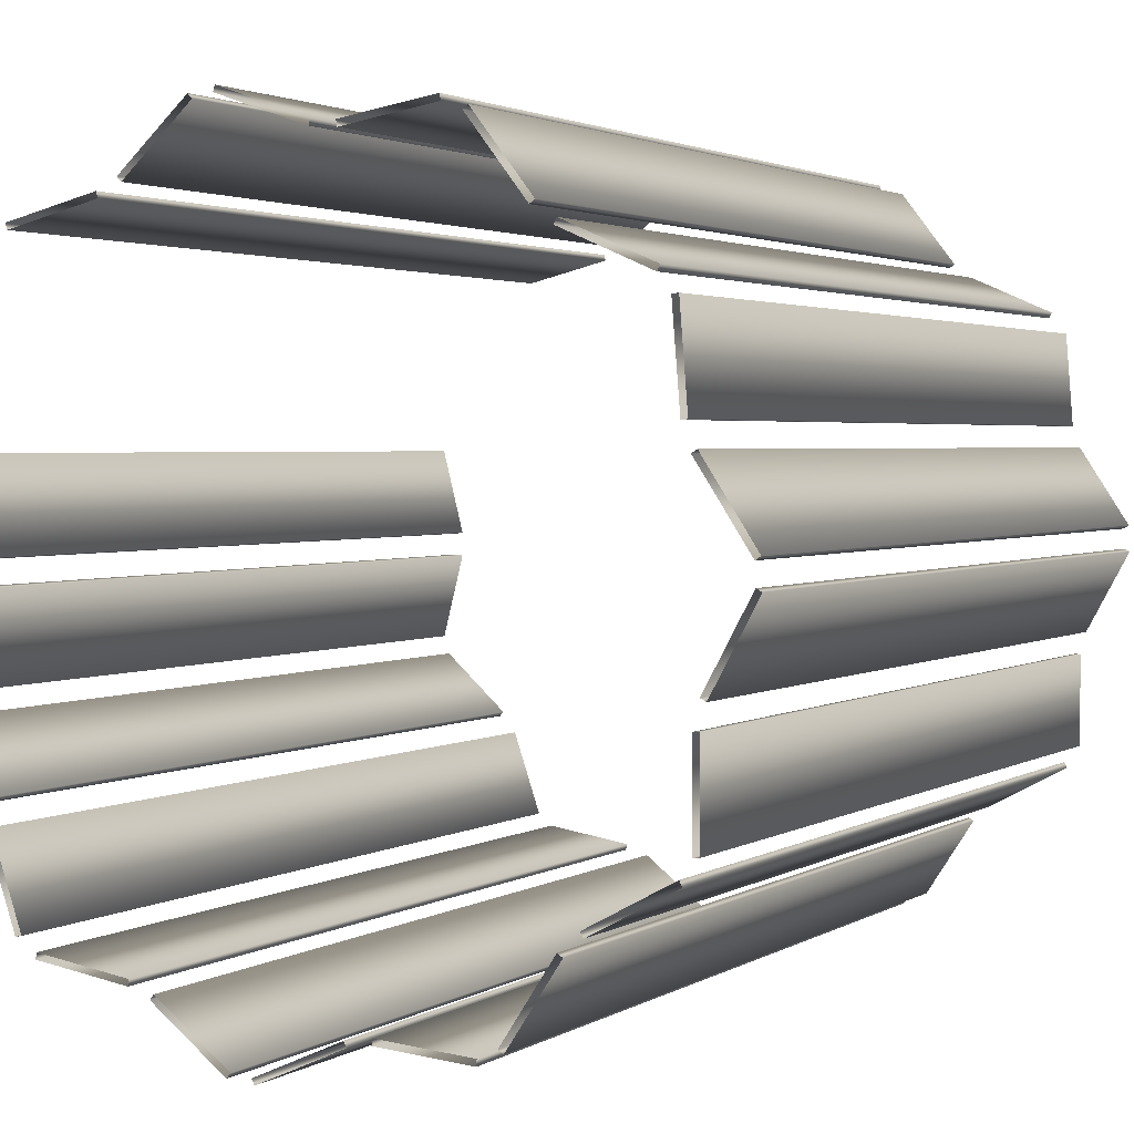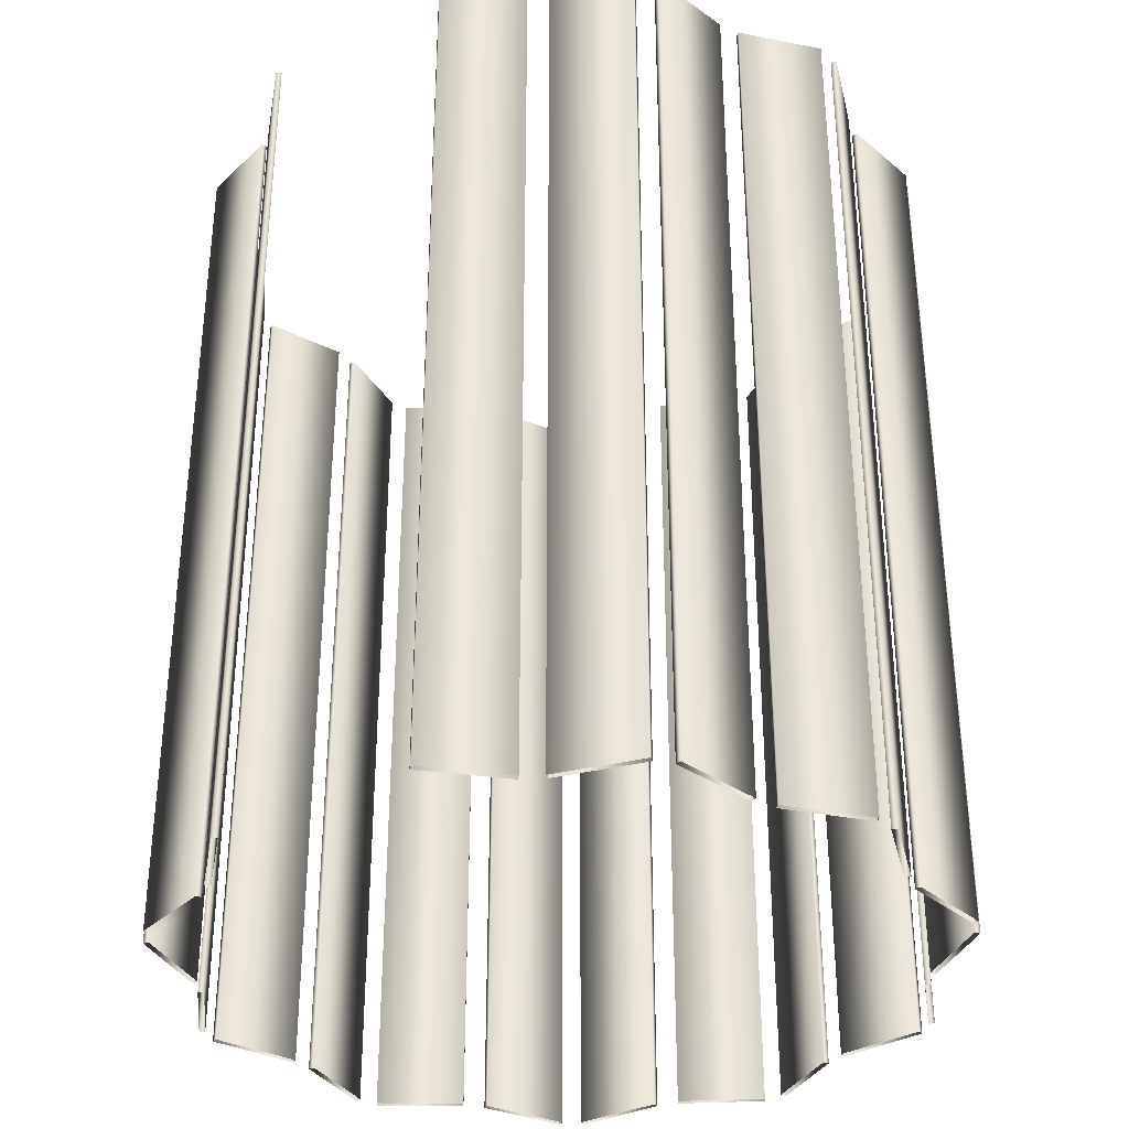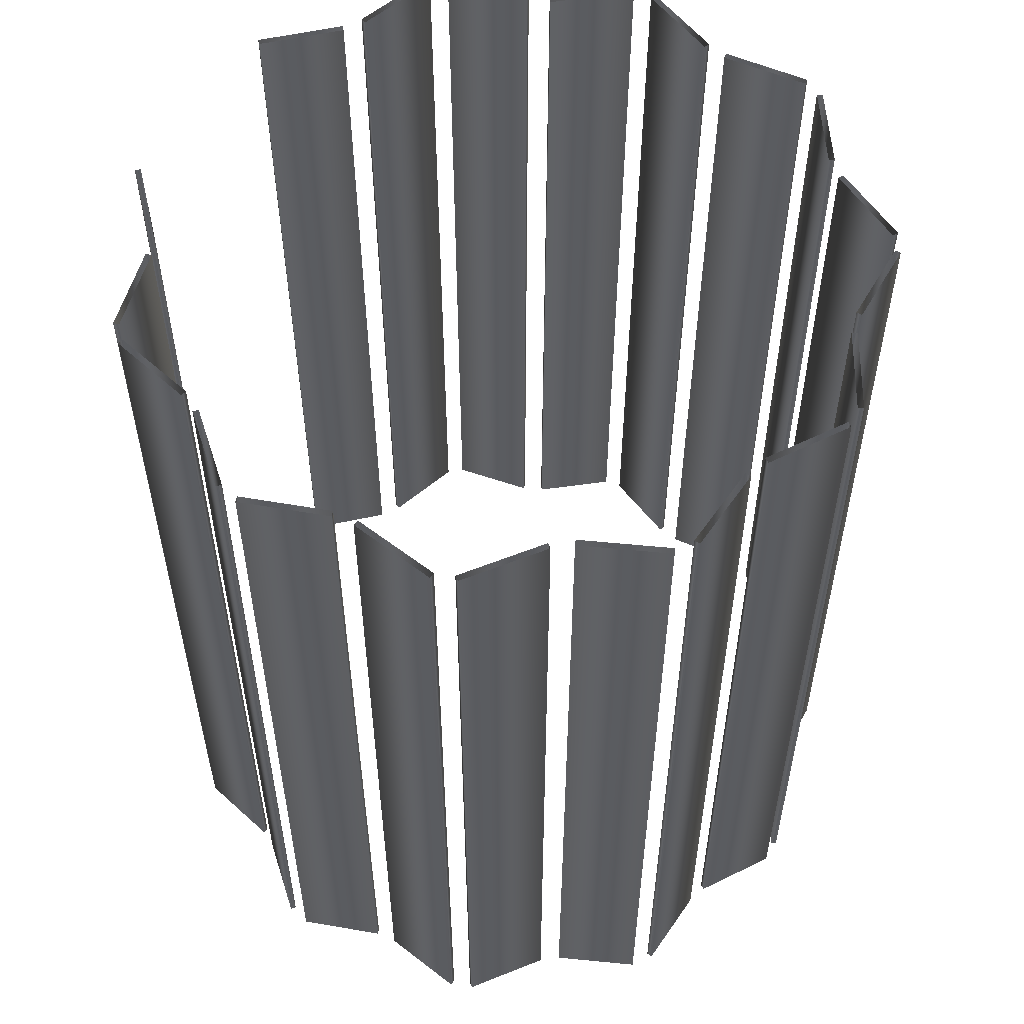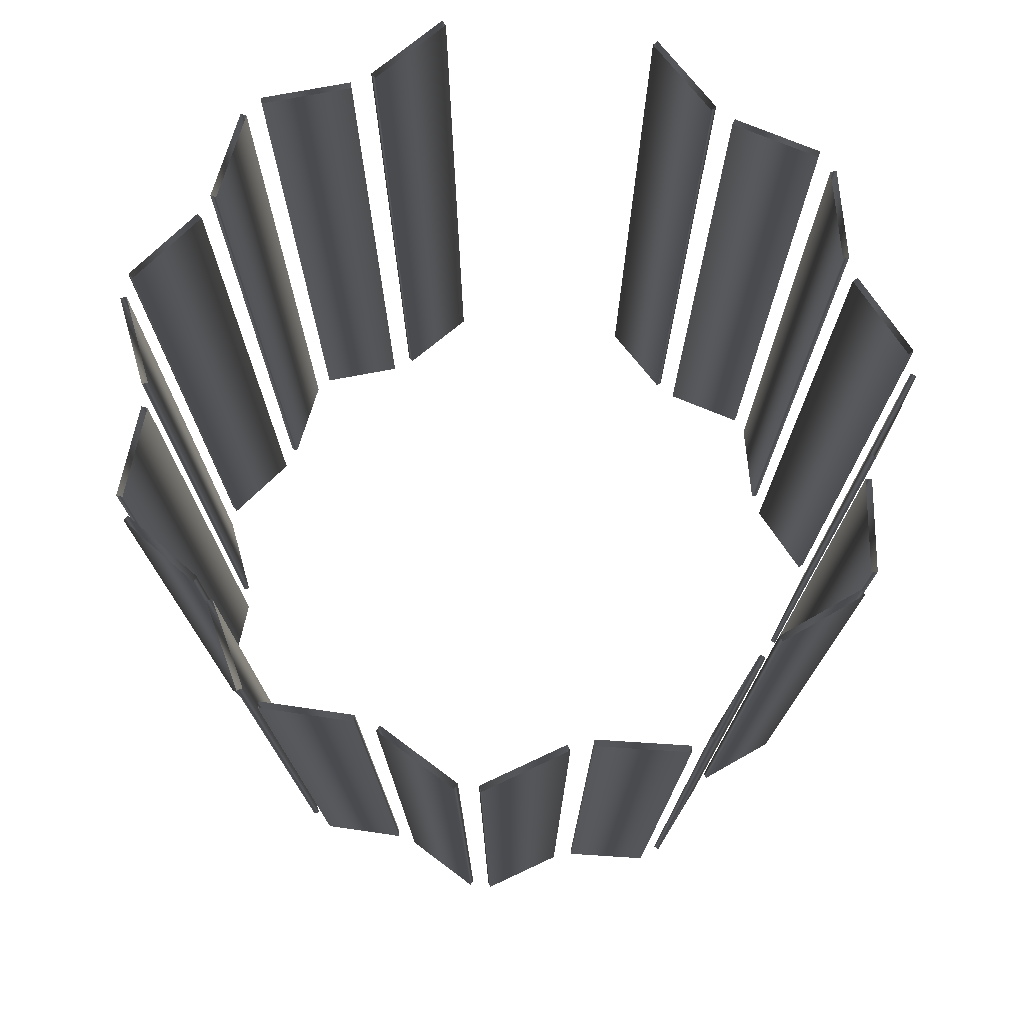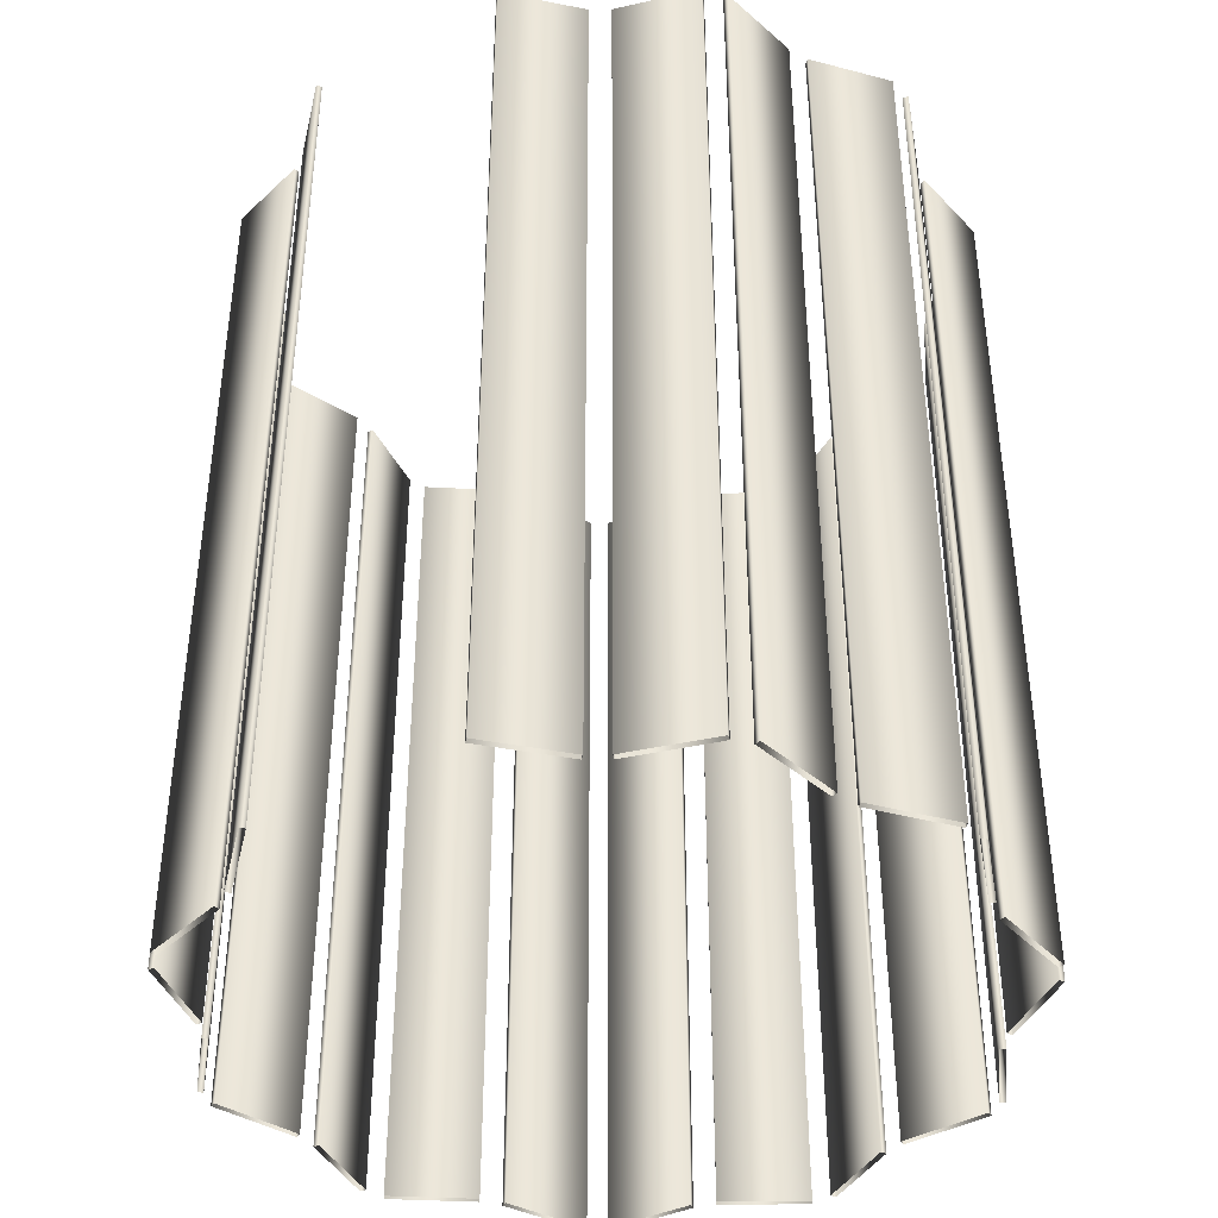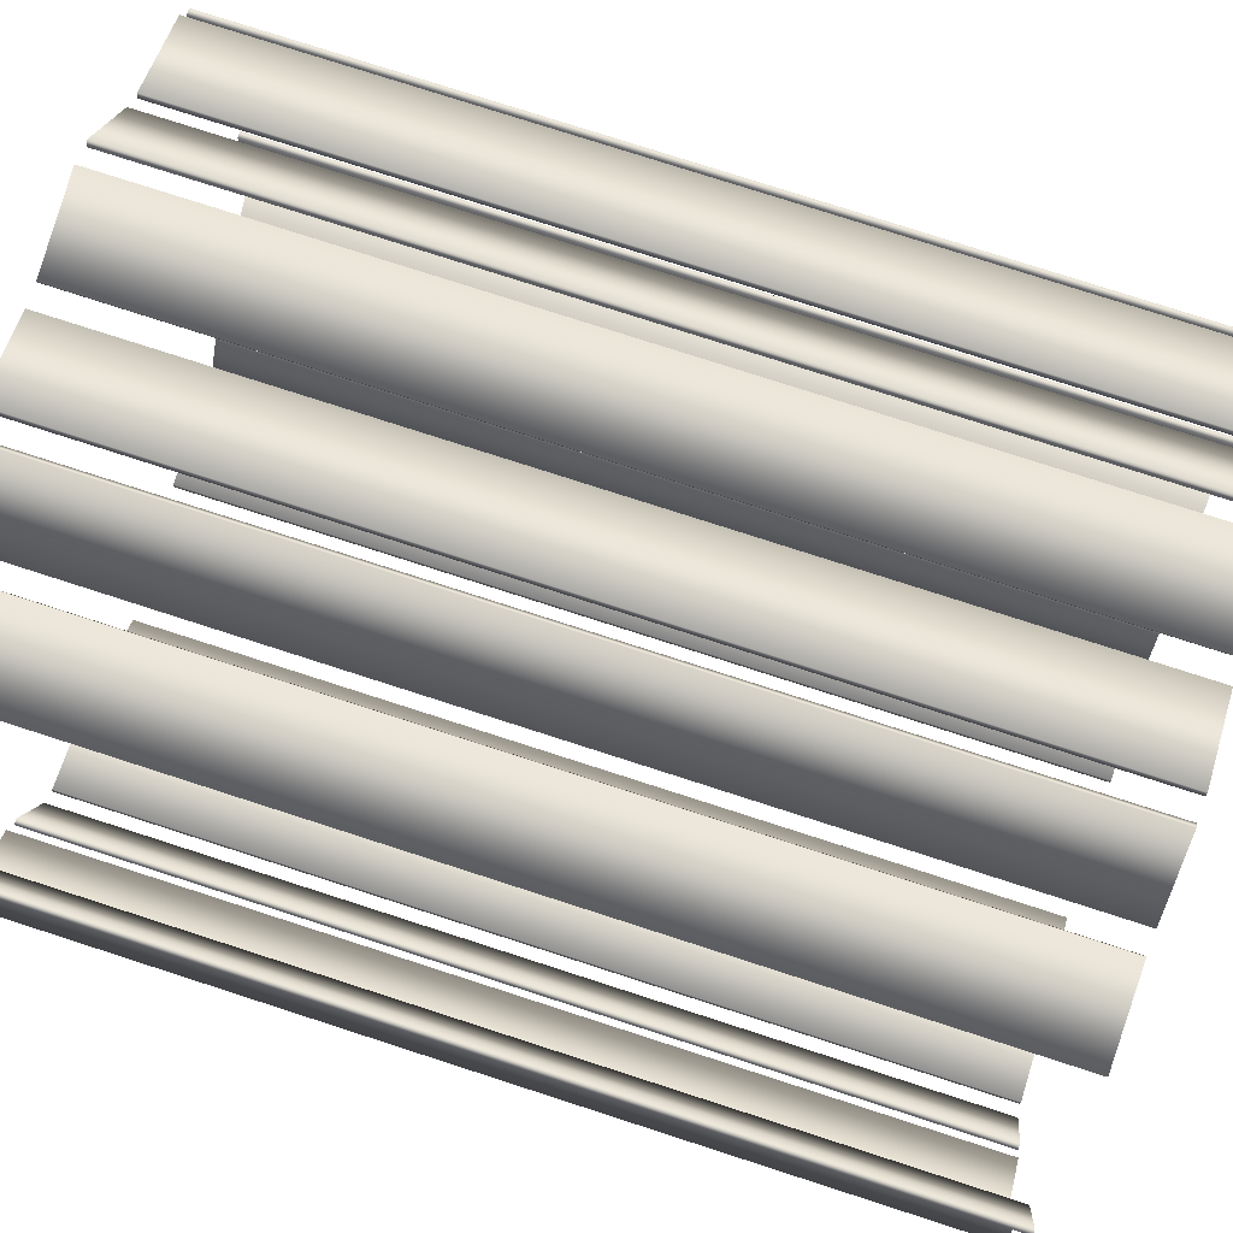
<metadata>
{"format":"obj","ext":"obj","renderer":"f3d","projection":"perspective","resolution":1024,"background":"white","views":[{"elev":2.3,"azim":-153.4,"up":"+Z"},{"elev":-34.3,"azim":93.9,"up":"+Y"},{"elev":55.8,"azim":-179.0,"up":"+Y"},{"elev":75.7,"azim":-114.9,"up":"+Y"},{"elev":-40.7,"azim":91.0,"up":"+Y"},{"elev":77.6,"azim":107.9,"up":"+Z"}]}
</metadata>
<code>
v 1.238 3 -0.3244
v 1.238 0 -0.3244
v 1.238 3 0.3244
v 1.238 0 0.3244
v 1.219 3 -0.3294
v 1.219 0 -0.3294
v 1.219 3 0.3294
v 1.219 0 0.3294
v 1.214 3 -0.4055
v 1.214 0 -0.4055
v 1.2 3 -0.3908
v 1.2 0 -0.3908
v 1.164 3 -0.0369
v 1.164 0 -0.0369
v 1.164 3 0.0369
v 1.164 0 0.0369
v 1.145 3 -0.04185
v 1.145 0 -0.04185
v 1.145 3 0.04185
v 1.145 0 0.04185
v 0.995 3 -0.606
v 0.995 0 -0.606
v 0.9815 3 -0.5913
v 0.9815 0 -0.5913
v 0.9547 3 -0.6678
v 0.9547 0 -0.6678
v 0.9357 3 -0.6613
v 0.9357 0 -0.6613
v 0.8745 3 0.9344
v 0.8745 0 0.9344
v 0.8696 3 0.915
v 0.8696 0 0.915
v 0.859 3 -0.9487
v 0.859 0 -0.9487
v 0.84 3 -0.9423
v 0.84 0 -0.9423
v 0.7944 3 -1.003
v 0.7944 0 -1.003
v 0.7912 3 -0.9836
v 0.7912 0 -0.9836
v 0.5866 3 1.007
v 0.5866 0 1.007
v 0.5817 3 0.9872
v 0.5817 0 0.9872
v 0.5217 3 1.042
v 0.5217 0 1.042
v 0.5081 3 1.027
v 0.5081 0 1.027
v 0.5016 3 -1.052
v 0.5016 0 -1.052
v 0.4983 3 -1.032
v 0.4983 0 -1.032
v 0.434 3 -1.081
v 0.434 0 -1.081
v 0.4217 3 -1.065
v 0.4217 0 -1.065
v 0.3038 3 1.243
v 0.3038 0 1.243
v 0.2902 3 1.229
v 0.2902 0 1.229
v 0.2275 3 1.242
v 0.2275 0 1.242
v 0.221 3 1.261
v 0.221 0 1.261
v 0.2002 3 -1.264
v 0.2002 0 -1.264
v 0.1879 3 -1.248
v 0.1879 0 -1.248
v 0.1243 3 -1.256
v 0.1243 0 -1.256
v 0.1163 3 -1.274
v 0.1163 0 -1.274
v -0.05294 3 1.145
v -0.05294 0 1.145
v -0.05947 3 1.164
v -0.05947 0 1.164
v -0.133 3 1.157
v -0.133 0 1.157
v -0.1364 3 1.138
v -0.1364 0 1.138
v -0.1472 3 -1.136
v -0.1472 0 -1.136
v -0.1552 3 -1.155
v -0.1552 0 -1.155
v -0.228 3 -1.143
v -0.228 0 -1.143
v -0.2297 3 -1.123
v -0.2297 0 -1.123
v -0.4256 3 1.207
v -0.4256 0 1.207
v -0.429 3 1.187
v -0.429 0 1.187
v -0.4886 3 1.164
v -0.4886 0 1.164
v -0.5044 3 1.176
v -0.5044 0 1.176
v -0.5237 3 -1.168
v -0.5237 0 -1.168
v -0.5254 3 -1.148
v -0.5254 0 -1.148
v -0.583 3 -1.12
v -0.583 0 -1.12
v -0.5997 3 -1.131
v -0.5997 0 -1.131
v -0.6704 3 0.9293
v -0.6704 0 0.9293
v -0.6862 3 0.9415
v -0.6862 0 0.9415
v -0.7364 3 0.8779
v -0.7364 0 0.8779
v -0.7444 3 0.8962
v -0.7444 0 0.8962
v -0.7447 3 -0.8708
v -0.7447 0 -0.8708
v -0.7615 3 -0.8817
v -0.7615 0 -0.8817
v -0.8063 3 -0.8142
v -0.8063 0 -0.8142
v -0.8158 3 -0.8318
v -0.8158 0 -0.8318
v -1.008 3 0.7593
v -1.008 0 0.7593
v -1.016 3 0.7776
v -1.016 0 0.7776
v -1.046 3 0.7072
v -1.046 0 0.7072
v -1.066 3 0.7088
v -1.066 0 0.7088
v -1.068 3 -0.6735
v -1.068 0 -0.6735
v -1.069 3 0.4113
v -1.069 0 0.4113
v -1.077 3 -0.6911
v -1.077 0 -0.6911
v -1.089 3 0.4129
v -1.089 0 0.4129
v -1.097 3 0.3322
v -1.097 0 0.3322
v -1.1 3 -0.3217
v -1.1 0 -0.3217
v -1.1 3 -0.6185
v -1.1 0 -0.6185
v -1.113 3 0.3431
v -1.113 0 0.3431
v -1.12 3 -0.3217
v -1.12 0 -0.3217
v -1.12 3 -0.2406
v -1.12 0 -0.2406
v -1.12 3 -0.6185
v -1.12 0 -0.6185
v -1.138 3 -0.2501
v -1.138 0 -0.2501
v -1.26 3 0.08408
v -1.26 0 0.08408
v -1.262 3 0.02009
v -1.262 0 0.02009
v -1.276 3 0.09505
v -1.276 0 0.09505
v -1.28 3 0.01053
v -1.28 0 0.01053
f 6 18 17 5
f 18 14 13 17
f 14 2 1 13
f 2 6 5 1
f 36 28 27 35
f 28 26 25 27
f 26 34 33 25
f 34 36 35 33
f 68 56 55 67
f 56 54 53 55
f 54 66 65 53
f 66 68 67 65
f 100 88 87 99
f 88 86 85 87
f 86 98 97 85
f 98 100 99 97
f 130 118 117 129
f 118 120 119 117
f 120 134 133 119
f 134 130 129 133
f 156 148 147 155
f 148 152 151 147
f 152 160 159 151
f 160 156 155 159
f 126 132 131 125
f 132 136 135 131
f 136 128 127 135
f 128 126 125 127
f 94 106 105 93
f 106 108 107 105
f 108 96 95 107
f 96 94 93 95
f 62 74 73 61
f 74 76 75 73
f 76 64 63 75
f 64 62 61 63
f 32 44 43 31
f 44 42 41 43
f 42 30 29 41
f 30 32 31 29
f 8 4 3 7
f 4 16 15 3
f 16 20 19 15
f 20 8 7 19
f 12 10 9 11
f 10 22 21 9
f 22 24 23 21
f 24 12 11 23
f 40 38 37 39
f 38 50 49 37
f 50 52 51 49
f 52 40 39 51
f 70 72 71 69
f 72 84 83 71
f 84 82 81 83
f 82 70 69 81
f 102 104 103 101
f 104 116 115 103
f 116 114 113 115
f 114 102 101 113
f 142 150 149 141
f 150 146 145 149
f 146 140 139 145
f 140 142 141 139
f 154 158 157 153
f 158 144 143 157
f 144 138 137 143
f 138 154 153 137
f 122 124 123 121
f 124 112 111 123
f 112 110 109 111
f 110 122 121 109
f 92 90 89 91
f 90 78 77 89
f 78 80 79 77
f 80 92 91 79
f 60 58 57 59
f 58 46 45 57
f 46 48 47 45
f 48 60 59 47

</code>
